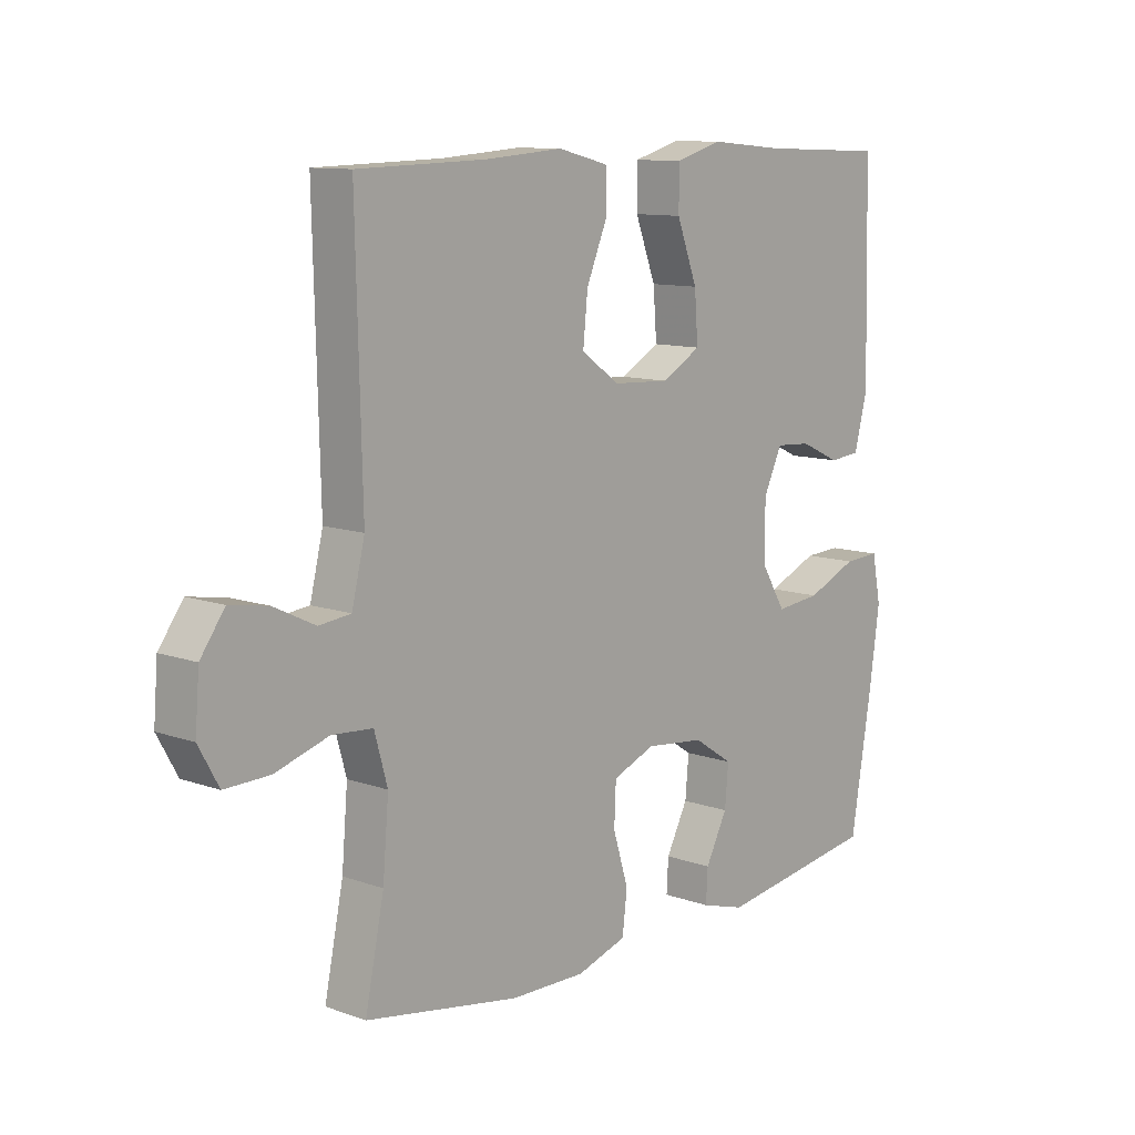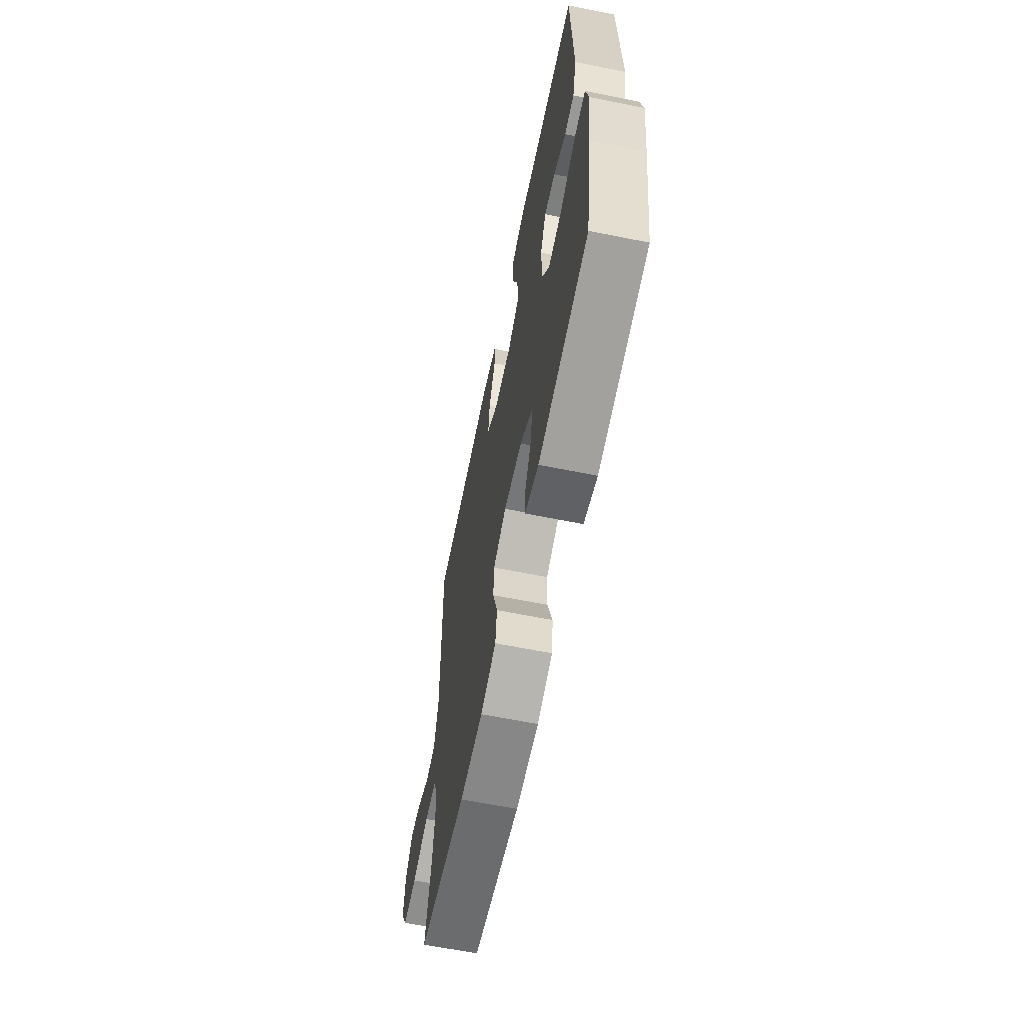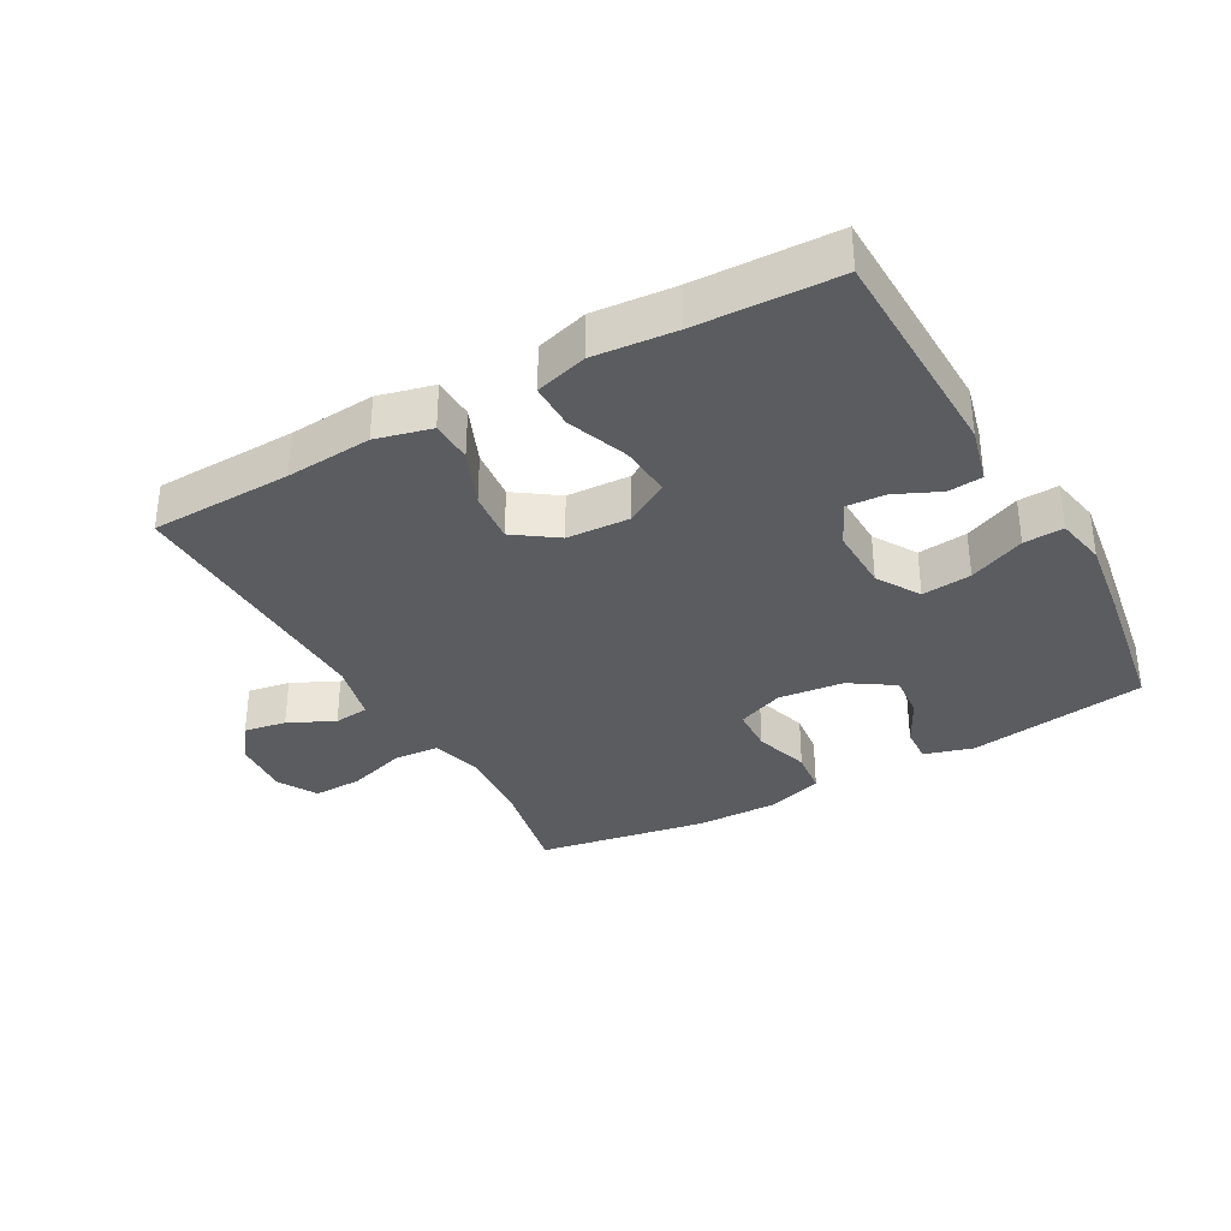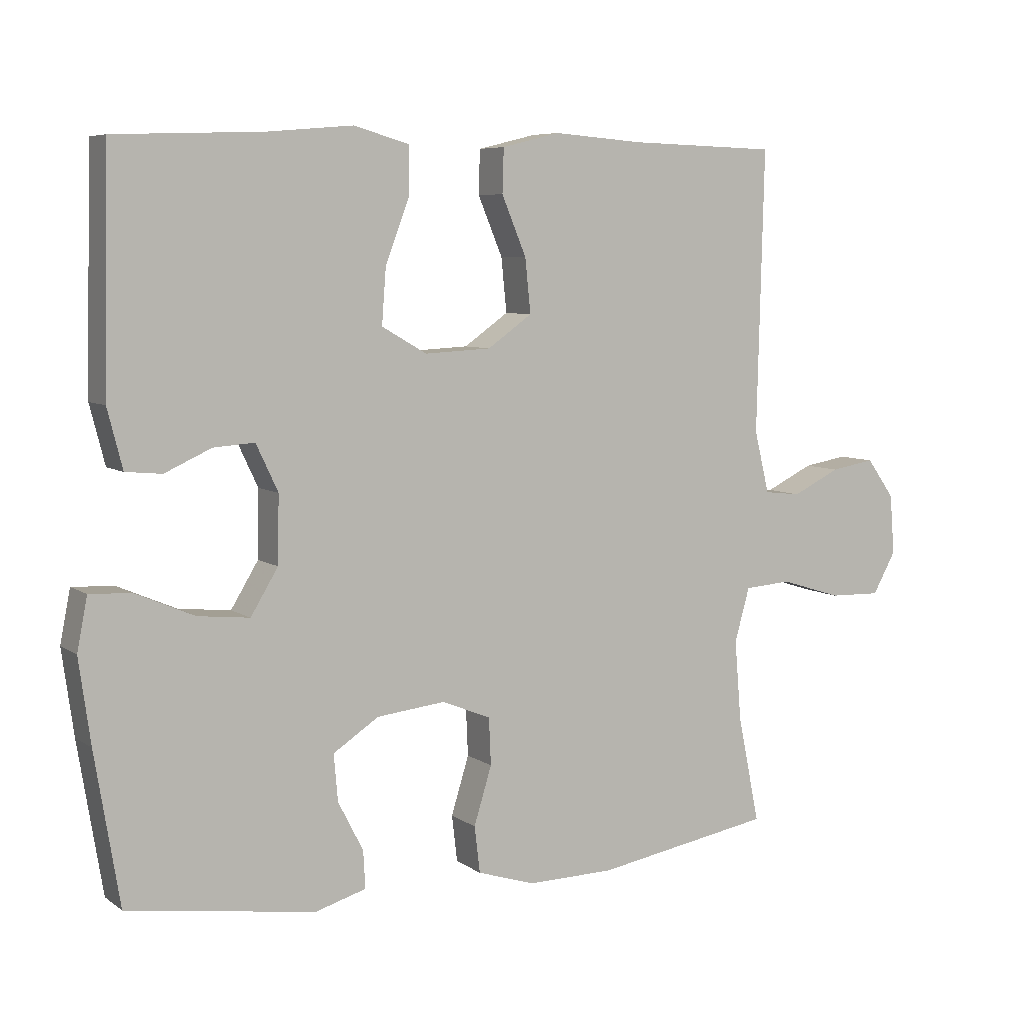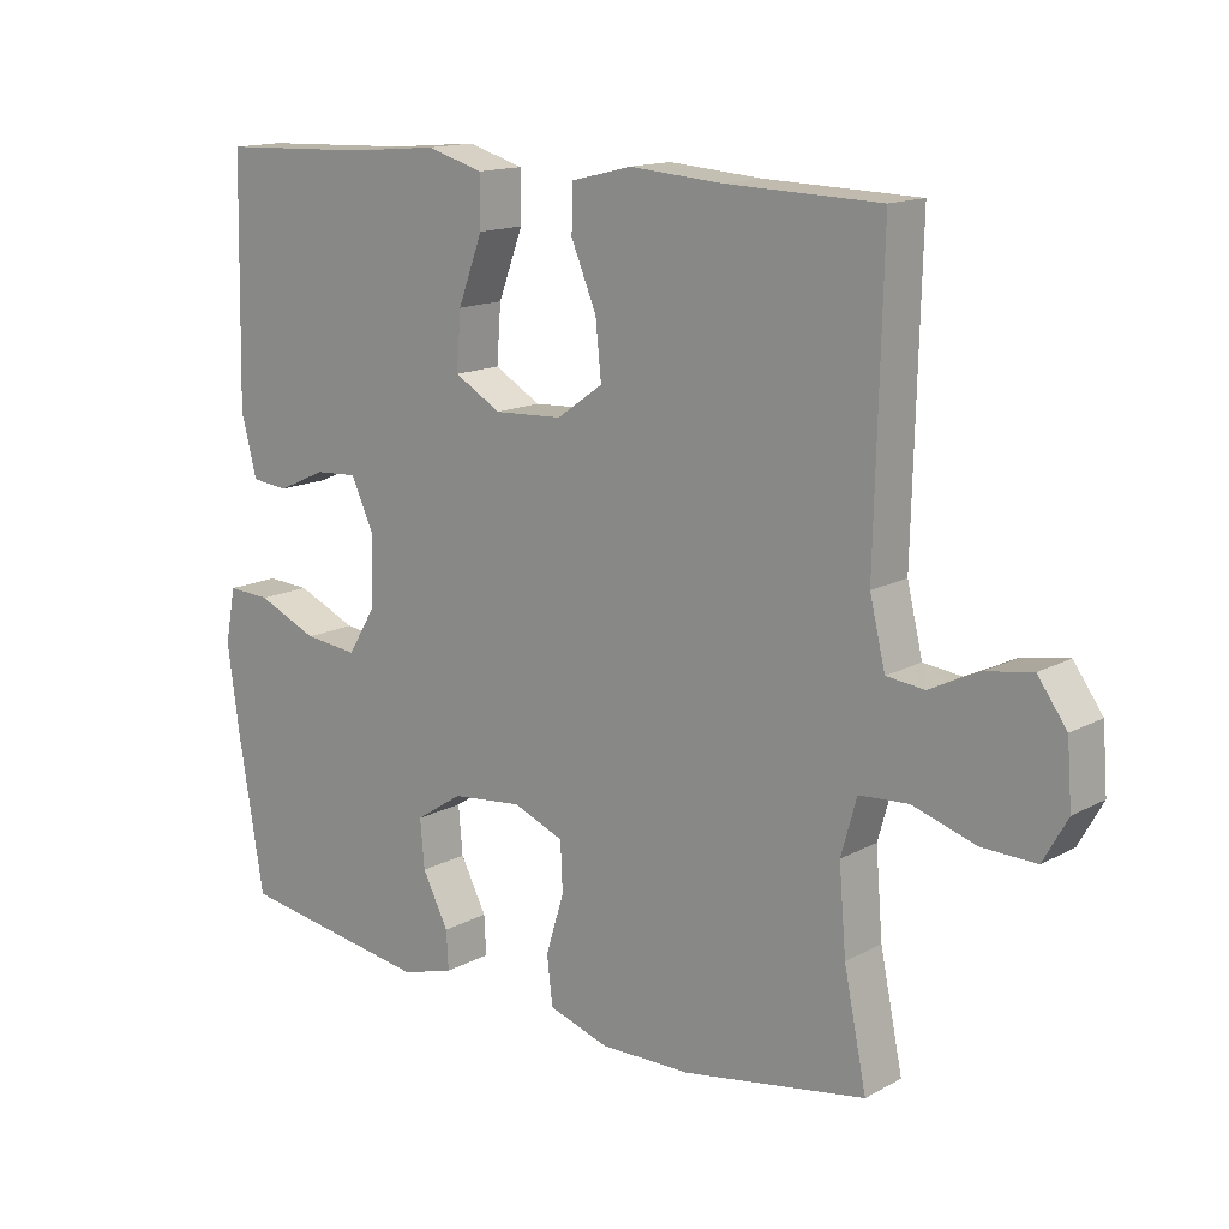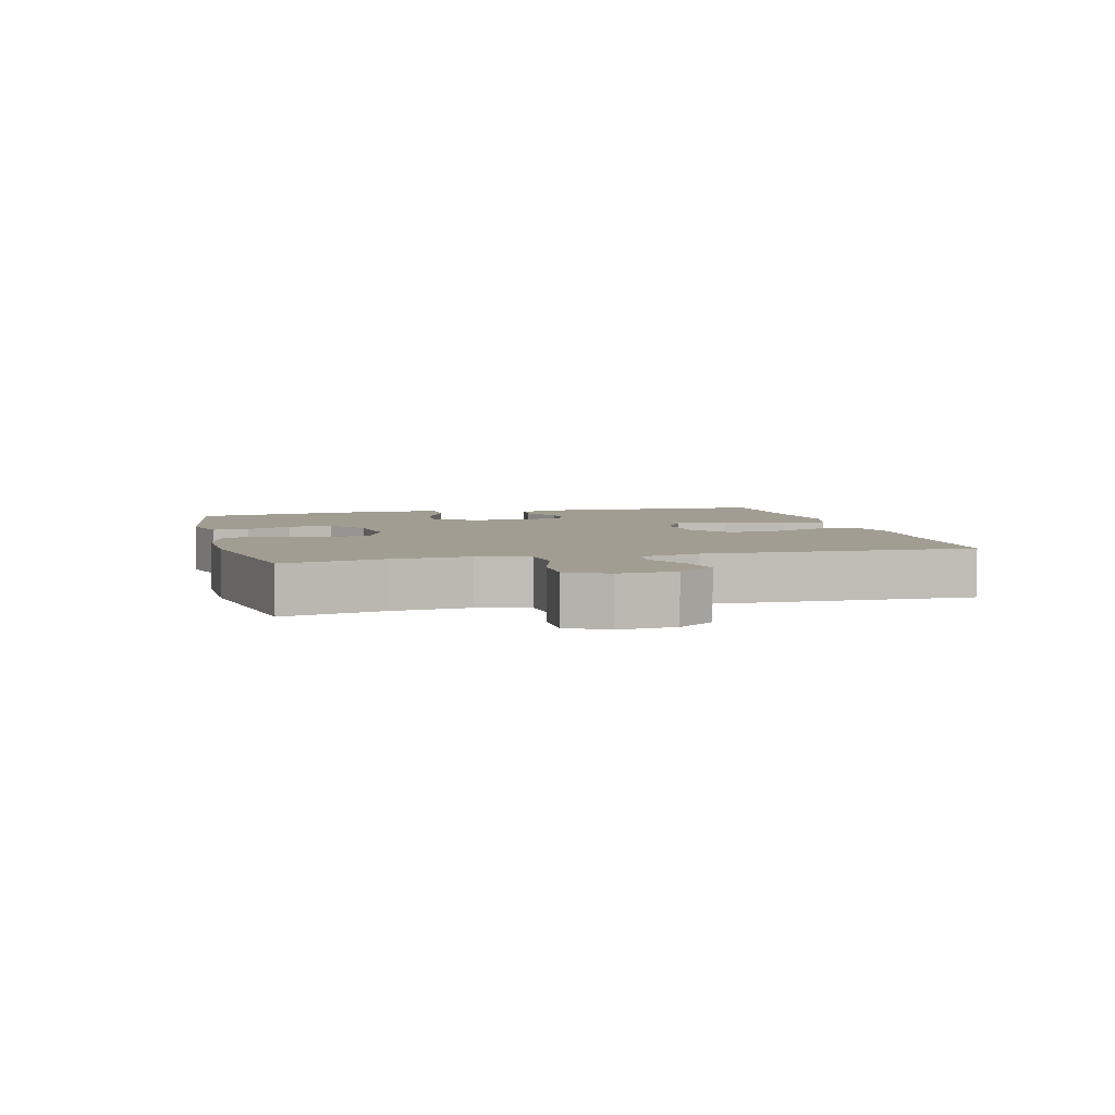
<metadata>
{"format":"obj","ext":"obj","renderer":"f3d","projection":"perspective","resolution":1024,"background":"white","views":[{"elev":10.8,"azim":-48.6,"up":"+Z"},{"elev":-63.4,"azim":78.5,"up":"+Z"},{"elev":-34.4,"azim":29.2,"up":"+Y"},{"elev":6.7,"azim":151.4,"up":"+Z"},{"elev":14.7,"azim":-139.2,"up":"+Z"},{"elev":4.8,"azim":-104.5,"up":"+Y"}]}
</metadata>
<code>
v -0.5 0.07 0.5
v -0.283 0.07 0.506
v -0.151 0.07 0.516
v -0.066 0.07 0.495
v -0.064 0.07 0.431
v -0.1 0.07 0.345
v -0.108 0.07 0.266
v -0.043 0.07 0.22
v 0.054 0.07 0.215
v 0.12 0.07 0.253
v 0.114 0.07 0.333
v 0.079 0.07 0.426
v 0.079 0.07 0.496
v 0.159 0.07 0.519
v 0.284 0.07 0.508
v 0.5 0.07 0.5
v 0.508 0.07 0.16
v 0.486 0.07 0.074
v 0.433 0.07 0.069
v 0.365 0.07 0.1
v 0.305 0.07 0.104
v 0.273 0.07 0.036
v 0.275 0.07 -0.062
v 0.315 0.07 -0.128
v 0.391 0.07 -0.12
v 0.477 0.07 -0.083
v 0.538 0.07 -0.08
v 0.553 0.07 -0.157
v 0.536 0.07 -0.28
v 0.5 0.07 -0.5
v 0.226 0.07 -0.541
v 0.151 0.07 -0.519
v 0.154 0.07 -0.464
v 0.191 0.07 -0.392
v 0.197 0.07 -0.324
v 0.13 0.07 -0.28
v 0.03 0.07 -0.269
v -0.042 0.07 -0.298
v -0.045 0.07 -0.367
v -0.019 0.07 -0.452
v -0.027 0.07 -0.52
v -0.112 0.07 -0.547
v -0.239 0.07 -0.545
v -0.5 0.07 -0.5
v -0.468 0.07 -0.344
v -0.458 0.07 -0.225
v -0.48 0.07 -0.146
v -0.549 0.07 -0.141
v -0.639 0.07 -0.169
v -0.715 0.07 -0.171
v -0.749 0.07 -0.11
v -0.742 0.07 -0.022
v -0.701 0.07 0.035
v -0.636 0.07 0.024
v -0.566 0.07 -0.01
v -0.512 0.07 -0.004
v -0.49 0.07 0.087
v -0.5 0 0.5
v -0.283 0 0.506
v -0.151 0 0.516
v -0.066 0 0.495
v -0.064 0 0.431
v -0.1 0 0.345
v -0.108 0 0.266
v -0.043 0 0.22
v 0.054 0 0.215
v 0.12 0 0.253
v 0.114 0 0.333
v 0.079 0 0.426
v 0.079 0 0.496
v 0.159 0 0.519
v 0.284 0 0.508
v 0.5 0 0.5
v 0.508 0 0.16
v 0.486 0 0.074
v 0.433 0 0.069
v 0.365 0 0.1
v 0.305 0 0.104
v 0.273 0 0.036
v 0.275 0 -0.062
v 0.315 0 -0.128
v 0.391 0 -0.12
v 0.477 0 -0.083
v 0.538 0 -0.08
v 0.553 0 -0.157
v 0.536 0 -0.28
v 0.5 0 -0.5
v 0.226 0 -0.541
v 0.151 0 -0.519
v 0.154 0 -0.464
v 0.191 0 -0.392
v 0.197 0 -0.324
v 0.13 0 -0.28
v 0.03 0 -0.269
v -0.042 0 -0.298
v -0.045 0 -0.367
v -0.019 0 -0.452
v -0.027 0 -0.52
v -0.112 0 -0.547
v -0.239 0 -0.545
v -0.5 0 -0.5
v -0.468 0 -0.344
v -0.458 0 -0.225
v -0.48 0 -0.146
v -0.549 0 -0.141
v -0.639 0 -0.169
v -0.715 0 -0.171
v -0.749 0 -0.11
v -0.742 0 -0.022
v -0.701 0 0.035
v -0.636 0 0.024
v -0.566 0 -0.01
v -0.512 0 -0.004
v -0.49 0 0.087
f 52 53 54 55
f 50 51 52 55
f 48 49 50 55
f 47 48 55 56
f 46 47 56 57
f 42 43 44 45
f 42 45 46
f 39 40 41 42
f 38 39 42 46
f 37 38 46 57
f 31 32 33 34
f 31 34 35
f 30 31 35
f 29 30 35 36
f 25 26 27 28
f 24 25 28 29
f 17 18 19 20
f 15 16 17 20
f 15 20 21
f 14 15 21 22
f 11 12 13 14
f 10 11 14 22
f 3 4 5 6
f 2 3 6 7
f 1 2 7
f 57 1 7 8
f 24 29 36 37
f 23 24 37 57
f 9 10 22 23
f 8 9 23 57
f 112 111 110 109
f 112 109 108 107
f 112 107 106 105
f 113 112 105 104
f 114 113 104 103
f 102 101 100 99
f 103 102 99
f 99 98 97 96
f 103 99 96 95
f 114 103 95 94
f 91 90 89 88
f 92 91 88
f 92 88 87
f 93 92 87 86
f 85 84 83 82
f 86 85 82 81
f 77 76 75 74
f 77 74 73 72
f 78 77 72
f 79 78 72 71
f 71 70 69 68
f 79 71 68 67
f 63 62 61 60
f 64 63 60 59
f 64 59 58
f 65 64 58 114
f 94 93 86 81
f 114 94 81 80
f 80 79 67 66
f 114 80 66 65
f 1 58 59 2
f 2 59 60 3
f 3 60 61 4
f 4 61 62 5
f 5 62 63 6
f 6 63 64 7
f 7 64 65 8
f 8 65 66 9
f 9 66 67 10
f 10 67 68 11
f 11 68 69 12
f 12 69 70 13
f 13 70 71 14
f 14 71 72 15
f 15 72 73 16
f 16 73 74 17
f 17 74 75 18
f 18 75 76 19
f 19 76 77 20
f 20 77 78 21
f 21 78 79 22
f 22 79 80 23
f 23 80 81 24
f 24 81 82 25
f 25 82 83 26
f 26 83 84 27
f 27 84 85 28
f 28 85 86 29
f 29 86 87 30
f 30 87 88 31
f 31 88 89 32
f 32 89 90 33
f 33 90 91 34
f 34 91 92 35
f 35 92 93 36
f 36 93 94 37
f 37 94 95 38
f 38 95 96 39
f 39 96 97 40
f 40 97 98 41
f 41 98 99 42
f 42 99 100 43
f 43 100 101 44
f 44 101 102 45
f 45 102 103 46
f 46 103 104 47
f 47 104 105 48
f 48 105 106 49
f 49 106 107 50
f 50 107 108 51
f 51 108 109 52
f 52 109 110 53
f 53 110 111 54
f 54 111 112 55
f 55 112 113 56
f 56 113 114 57
f 57 114 58 1

</code>
